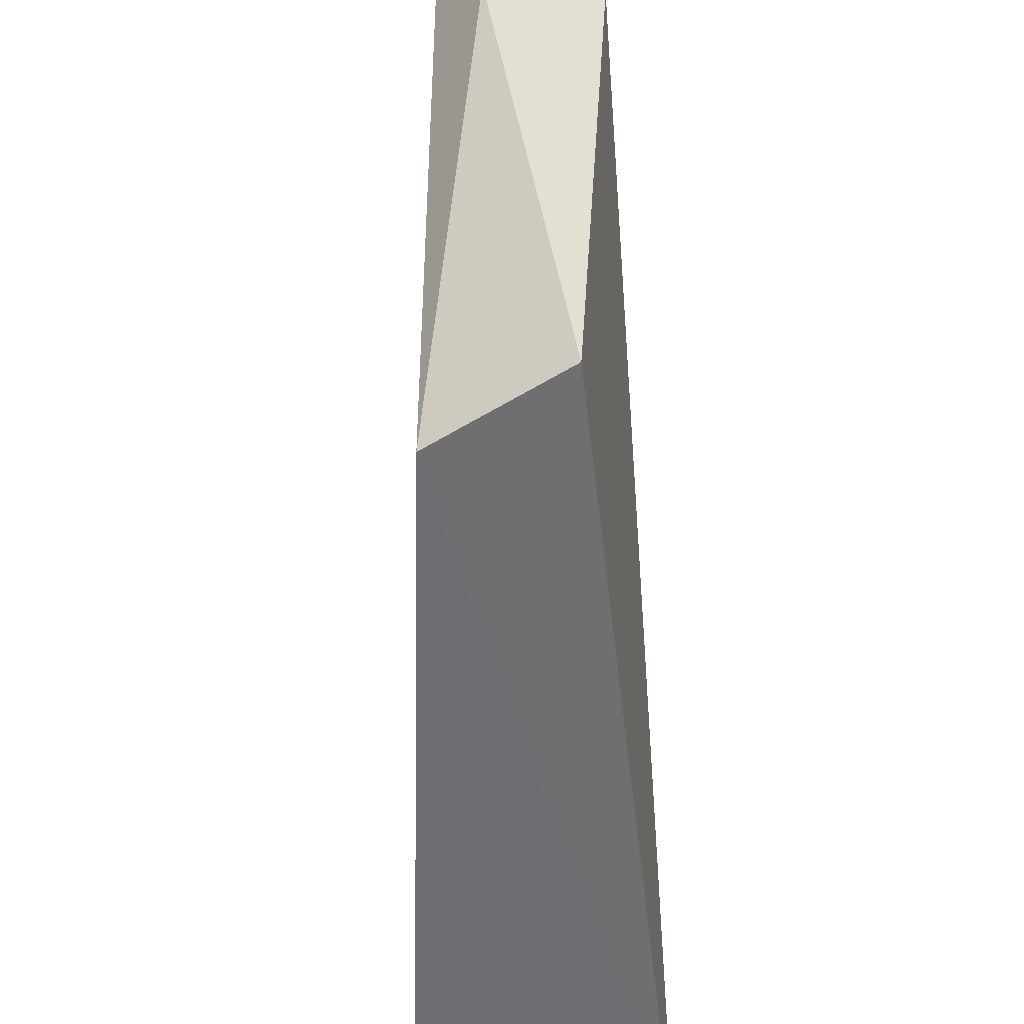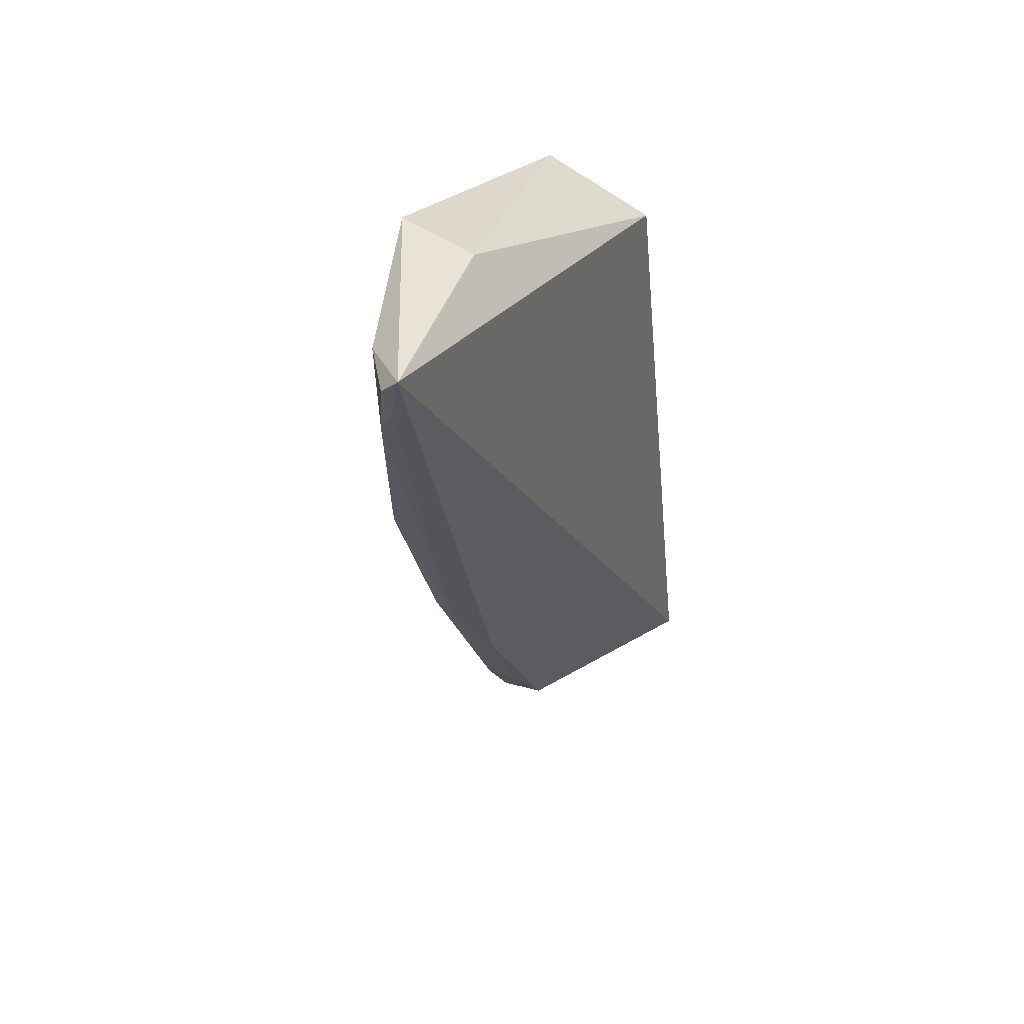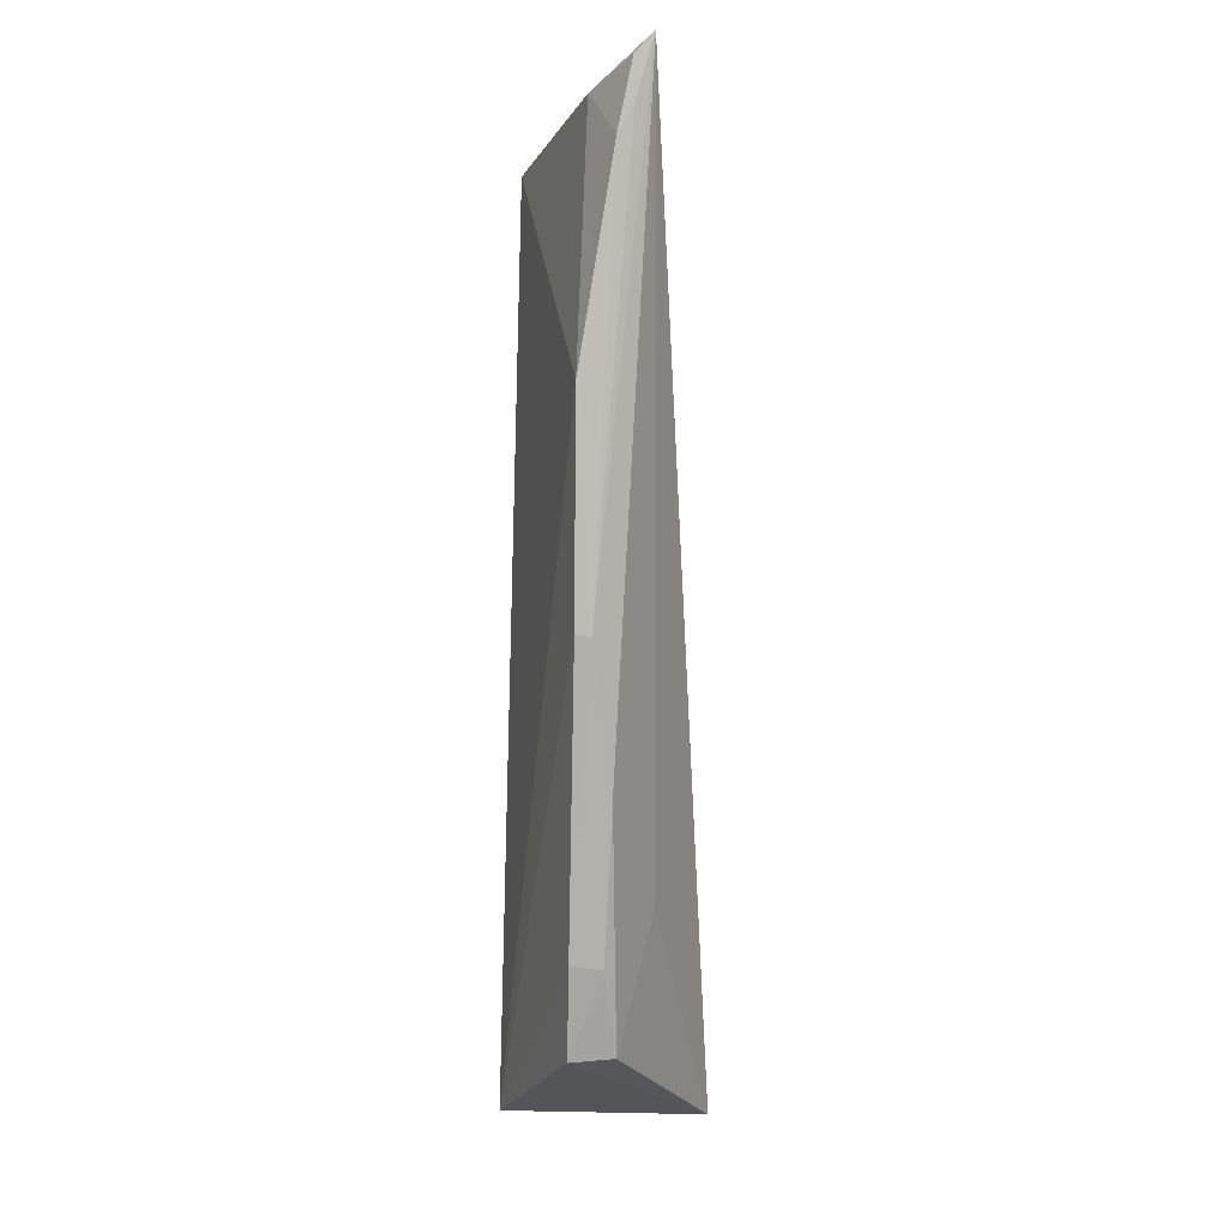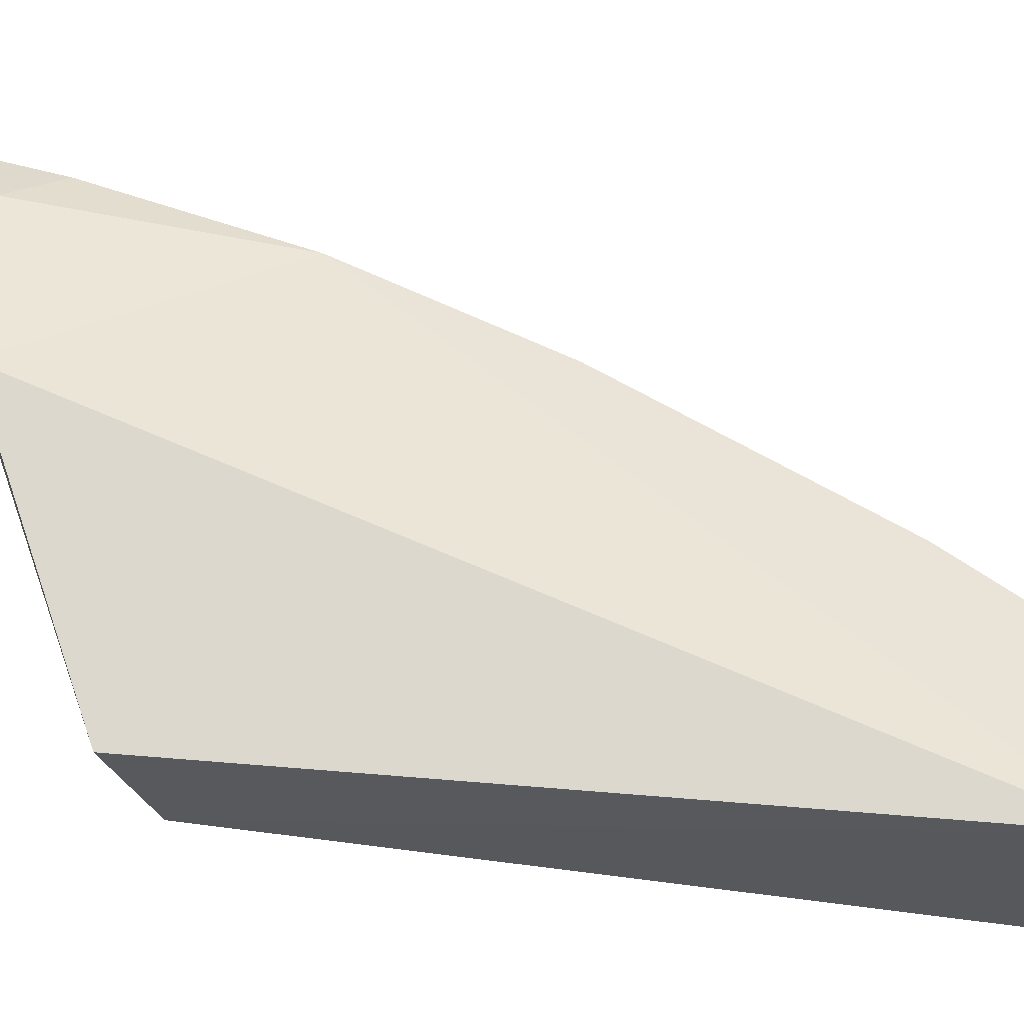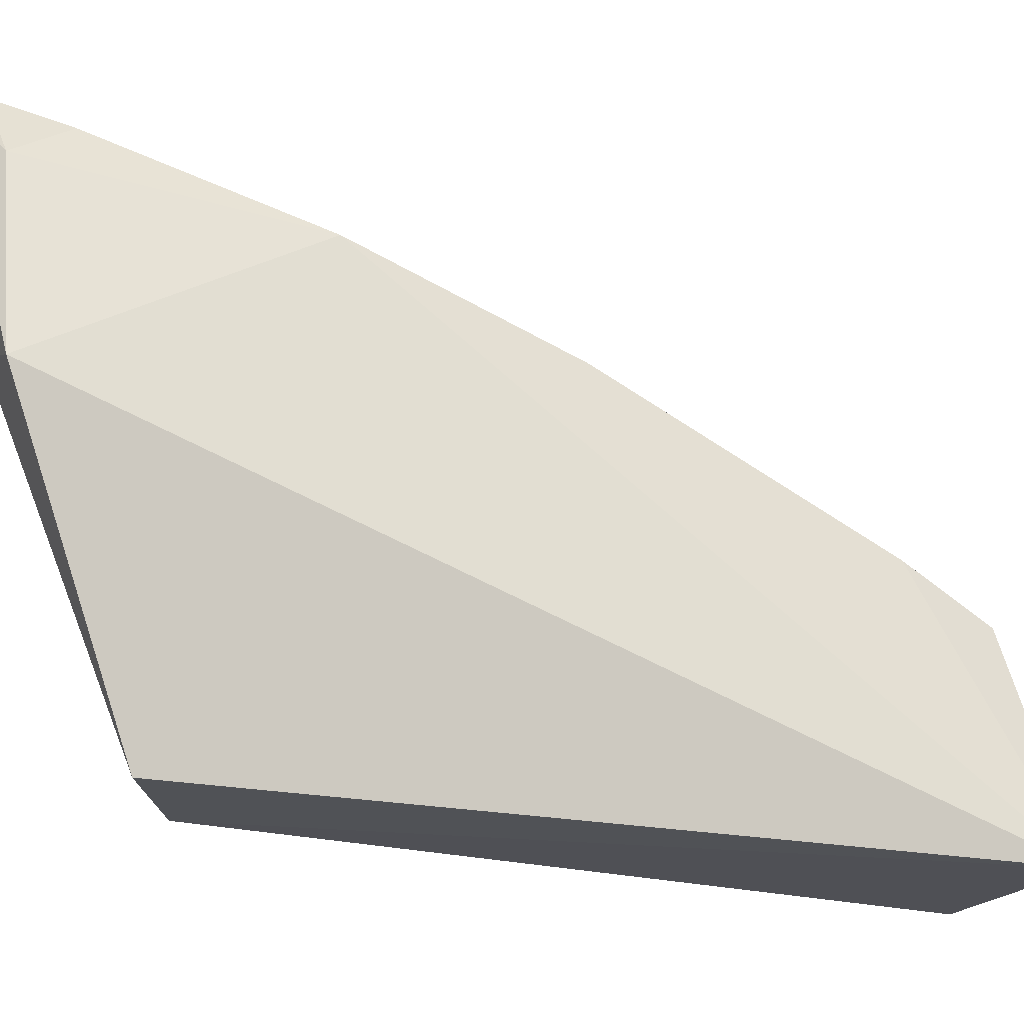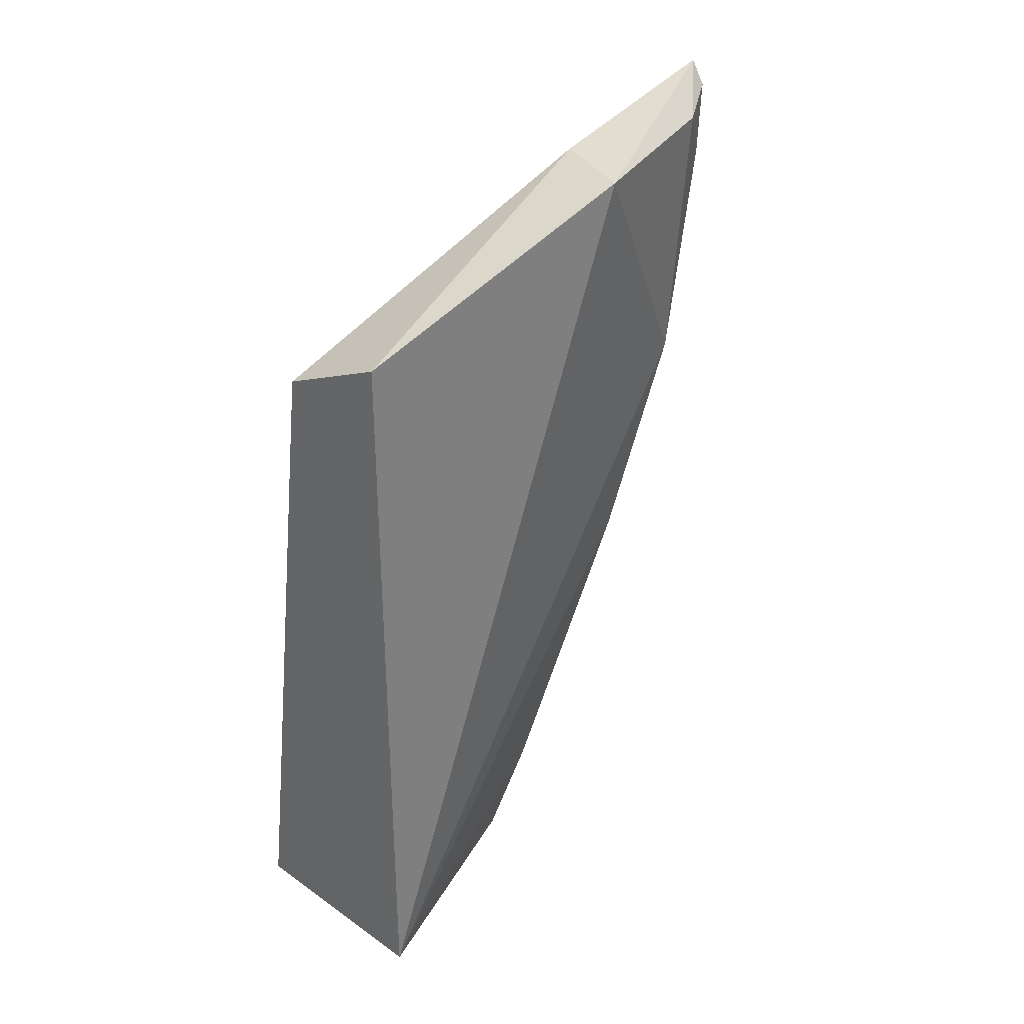
<metadata>
{"format":"obj","ext":"obj","renderer":"f3d","projection":"perspective","resolution":1024,"background":"white","views":[{"elev":-51.0,"azim":-176.6,"up":"+Z"},{"elev":46.4,"azim":24.8,"up":"+Y"},{"elev":-15.0,"azim":-2.0,"up":"+Y"},{"elev":-23.7,"azim":-99.3,"up":"+Z"},{"elev":-14.2,"azim":-111.9,"up":"+Z"},{"elev":36.0,"azim":-132.5,"up":"+Y"}]}
</metadata>
<code>
v -0.02645 0.02226 0.05589
v -0.02227 -0.02493 0.02538
v -0.02533 0.01221 0.02741
v -0.03118 0.01518 0.02814
v -0.0334 -0.02478 0.02626
v -0.02804 0.02087 0.04464
v -0.02998 -0.02299 0.03696
v -0.03263 0.02088 0.04347
v -0.02758 -0.02277 0.03679
v -0.02995 0.007039 0.05097
v -0.0257 -0.01547 0.03702
v -0.02947 0.02068 0.05276
v -0.02798 -0.01109 0.04321
v -0.0299 -0.00395 0.0468
v -0.0282 0.01765 0.05466
v -0.02828 -0.01877 0.03941
v -0.02997 -0.01859 0.03961
v -0.02908 -0.004142 0.04675
v -0.02745 0.02116 0.05569
v -0.02735 0.01917 0.05503
f 1 2 3
f 5 3 2
f 5 4 3
f 6 1 3
f 6 3 4
f 7 5 2
f 8 4 5
f 8 6 4
f 8 1 6
f 9 7 2
f 10 8 5
f 11 9 2
f 11 2 1
f 12 1 8
f 12 8 10
f 13 11 1
f 13 9 11
f 14 10 5
f 15 12 10
f 16 7 9
f 16 9 13
f 17 14 5
f 17 5 7
f 17 7 16
f 18 13 1
f 18 15 10
f 18 10 14
f 18 14 17
f 18 17 16
f 18 16 13
f 19 1 12
f 19 12 15
f 20 18 1
f 20 15 18
f 20 19 15
f 20 1 19

</code>
